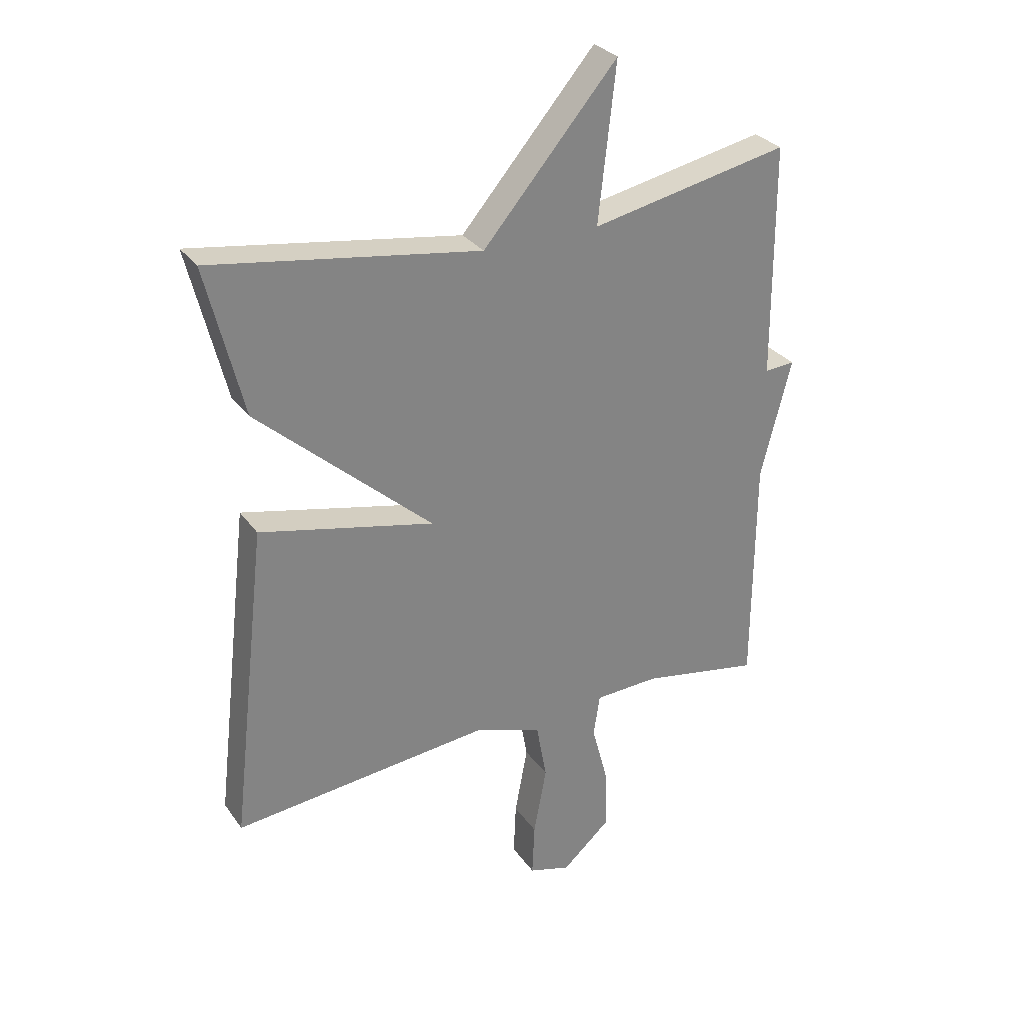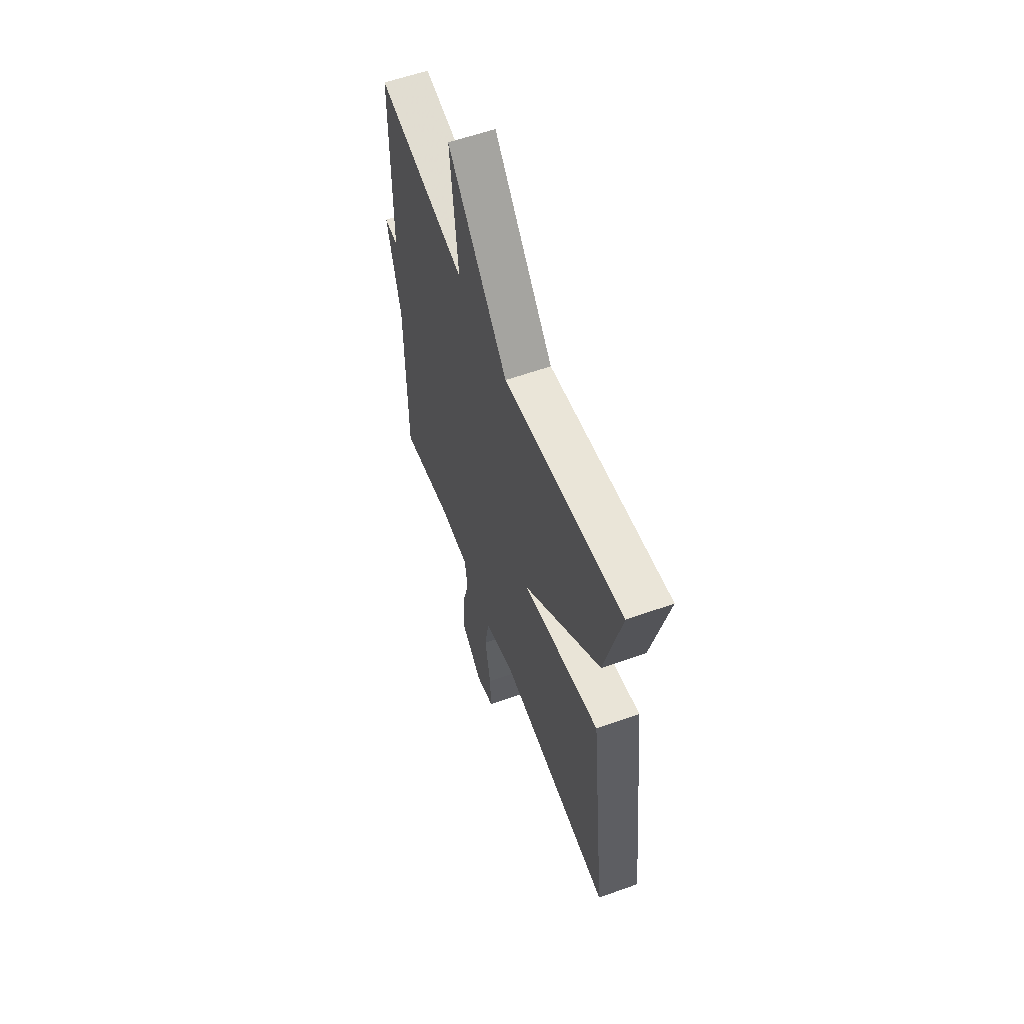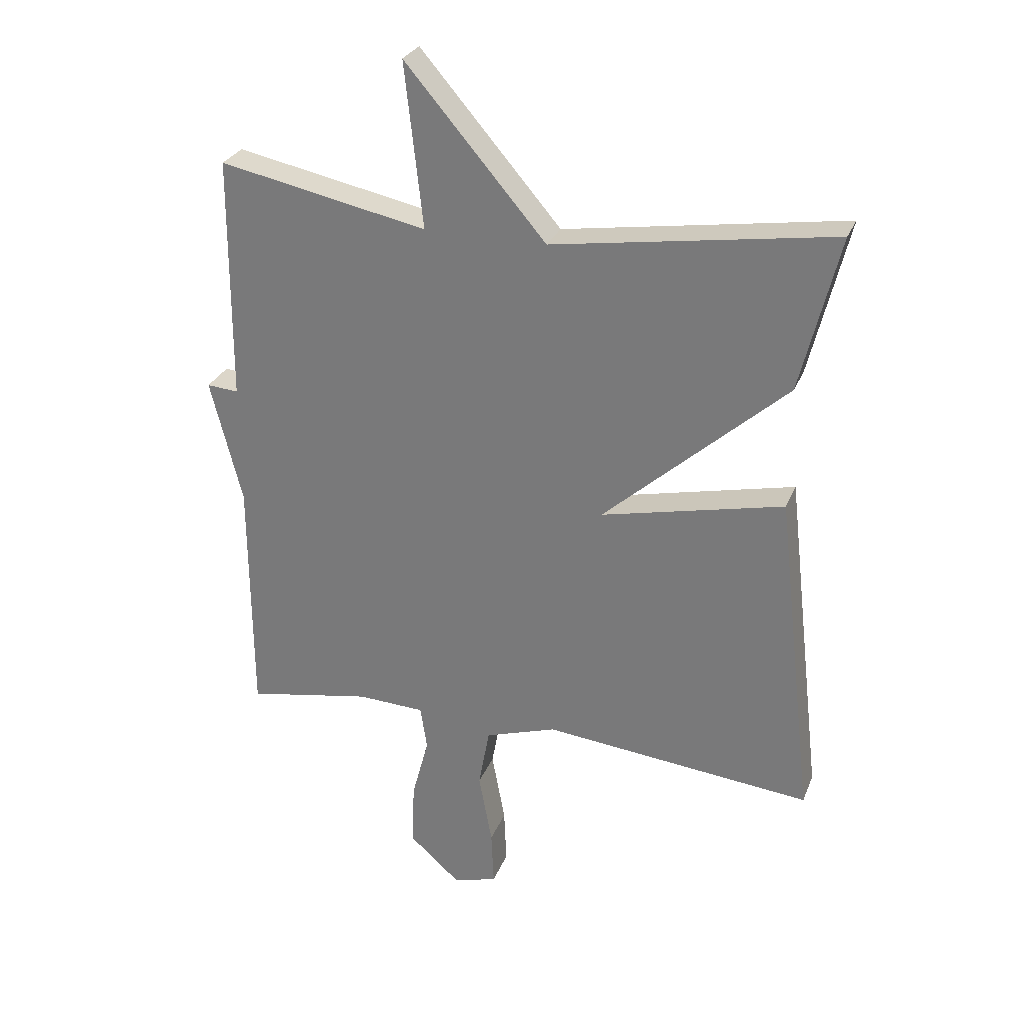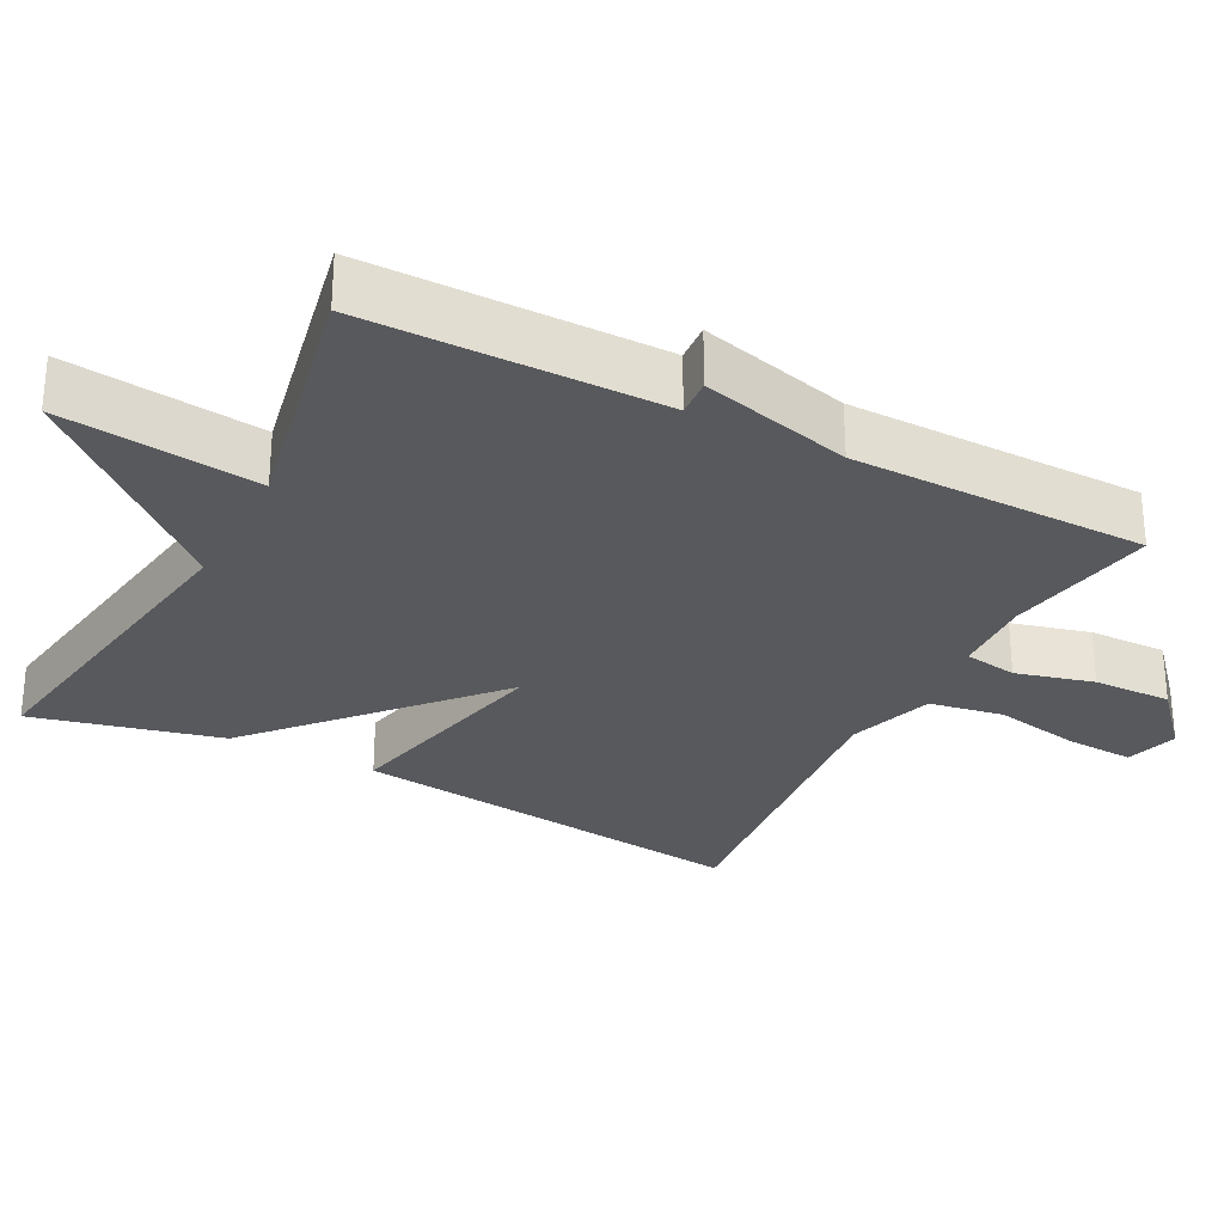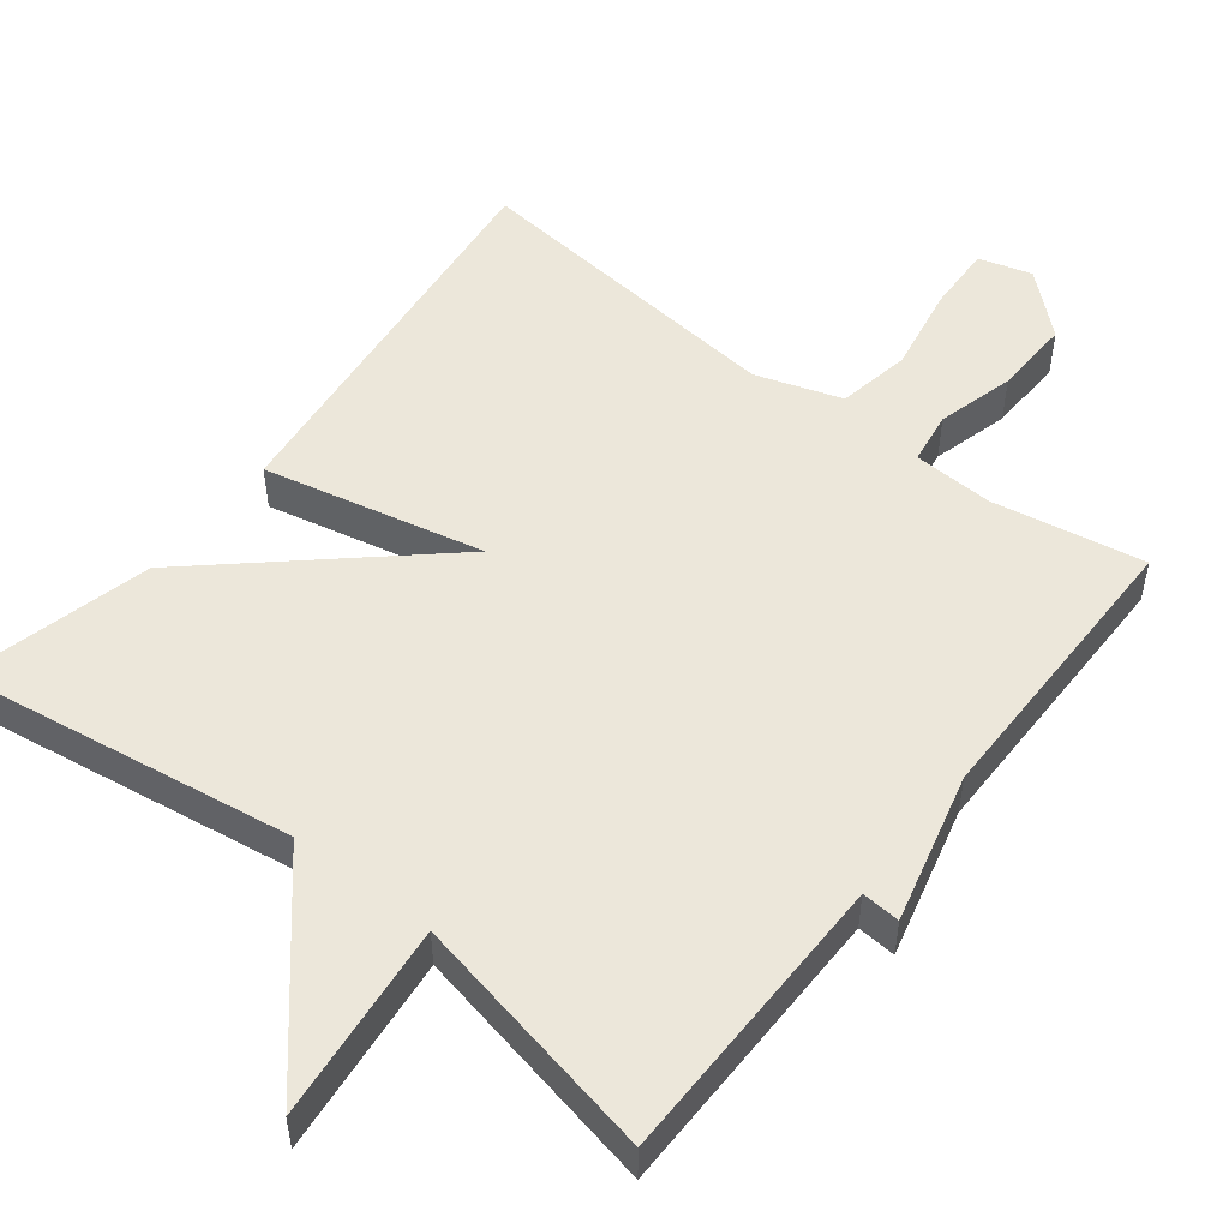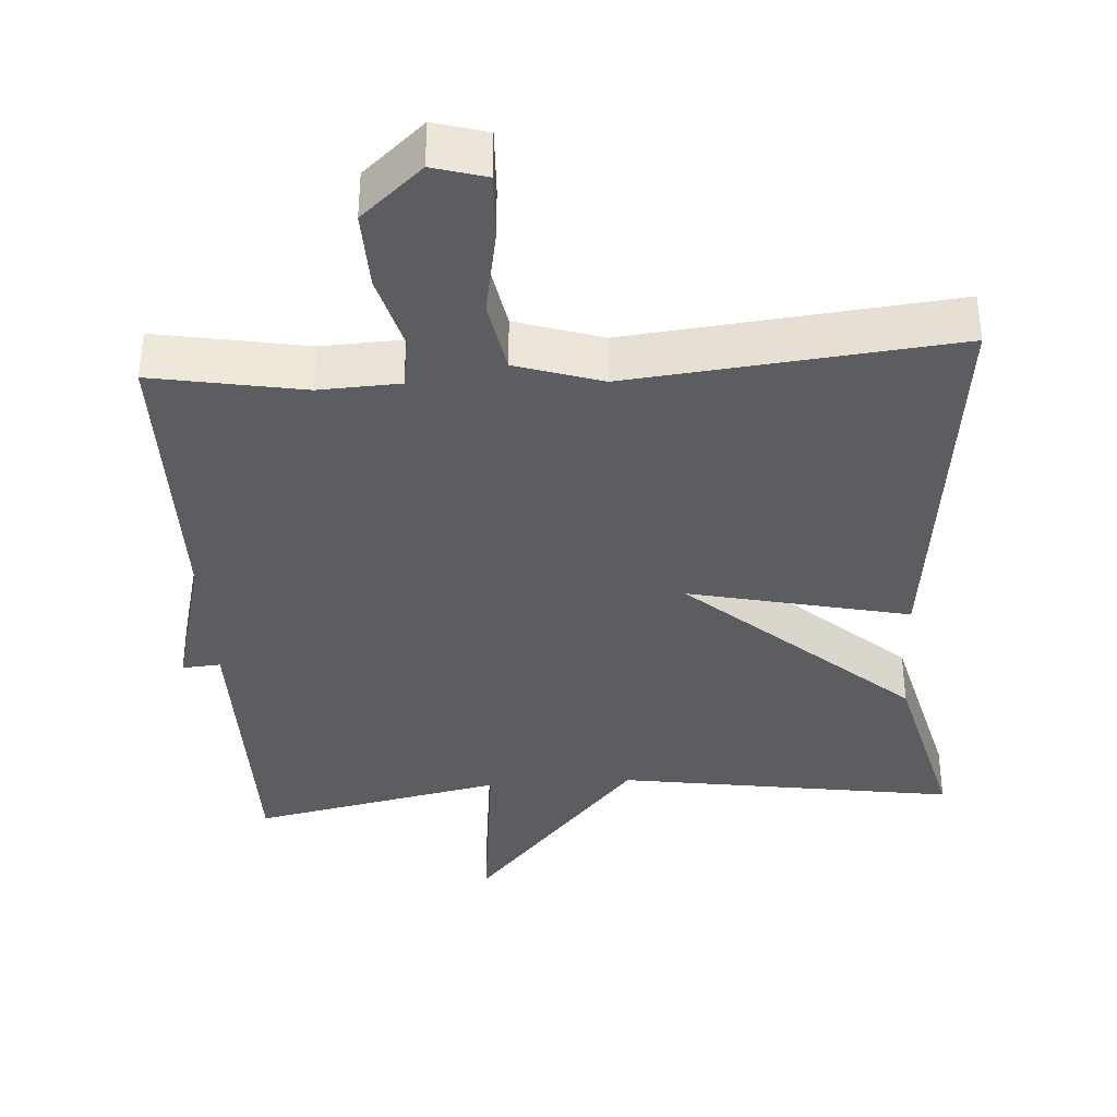
<metadata>
{"format":"obj","ext":"obj","renderer":"f3d","projection":"perspective","resolution":1024,"background":"white","views":[{"elev":29.7,"azim":-28.7,"up":"+Z"},{"elev":58.8,"azim":-110.2,"up":"+Z"},{"elev":28.2,"azim":-161.0,"up":"+Z"},{"elev":-29.2,"azim":62.4,"up":"+Y"},{"elev":51.3,"azim":38.1,"up":"+Y"},{"elev":-37.1,"azim":-176.2,"up":"+Y"}]}
</metadata>
<code>
v -0.5 0.07 0.5
v -0.041 0.07 0.43
v 0.189 0.07 0.698
v 0.159 0.07 0.43
v 0.5 0.07 0.5
v 0.502 0.07 0.1
v 0.554 0.07 0.104
v 0.502 0.07 -0.1
v 0.5 0.07 -0.5
v 0.295 0.07 -0.463
v 0.185 0.07 -0.468
v 0.174 0.07 -0.54
v 0.202 0.07 -0.645
v 0.205 0.07 -0.751
v 0.122 0.07 -0.825
v 0.05 0.07 -0.804
v 0.054 0.07 -0.712
v 0.076 0.07 -0.593
v 0.058 0.07 -0.493
v -0.059 0.07 -0.455
v -0.5 0.07 -0.5
v -0.437 0.07 0.045
v -0.138 0.07 -0.022
v -0.437 0.07 0.245
v -0.5 0 0.5
v -0.041 0 0.43
v 0.189 0 0.698
v 0.159 0 0.43
v 0.5 0 0.5
v 0.502 0 0.1
v 0.554 0 0.104
v 0.502 0 -0.1
v 0.5 0 -0.5
v 0.295 0 -0.463
v 0.185 0 -0.468
v 0.174 0 -0.54
v 0.202 0 -0.645
v 0.205 0 -0.751
v 0.122 0 -0.825
v 0.05 0 -0.804
v 0.054 0 -0.712
v 0.076 0 -0.593
v 0.058 0 -0.493
v -0.059 0 -0.455
v -0.5 0 -0.5
v -0.437 0 0.045
v -0.138 0 -0.022
v -0.437 0 0.245
f 23 24 1 2
f 20 21 22 23
f 19 20 23 2
f 18 19 2
f 16 17 18
f 15 16 18
f 14 15 18
f 13 14 18
f 12 13 18
f 11 12 18 2
f 10 11 2
f 8 9 10 2
f 6 7 8
f 4 5 6 8
f 4 8 2
f 2 3 4
f 26 25 48 47
f 47 46 45 44
f 26 47 44 43
f 26 43 42
f 42 41 40
f 42 40 39
f 42 39 38
f 42 38 37
f 42 37 36
f 26 42 36 35
f 26 35 34
f 26 34 33 32
f 32 31 30
f 32 30 29 28
f 26 32 28
f 28 27 26
f 1 25 26 2
f 2 26 27 3
f 3 27 28 4
f 4 28 29 5
f 5 29 30 6
f 6 30 31 7
f 7 31 32 8
f 8 32 33 9
f 9 33 34 10
f 10 34 35 11
f 11 35 36 12
f 12 36 37 13
f 13 37 38 14
f 14 38 39 15
f 15 39 40 16
f 16 40 41 17
f 17 41 42 18
f 18 42 43 19
f 19 43 44 20
f 20 44 45 21
f 21 45 46 22
f 22 46 47 23
f 23 47 48 24
f 24 48 25 1

</code>
